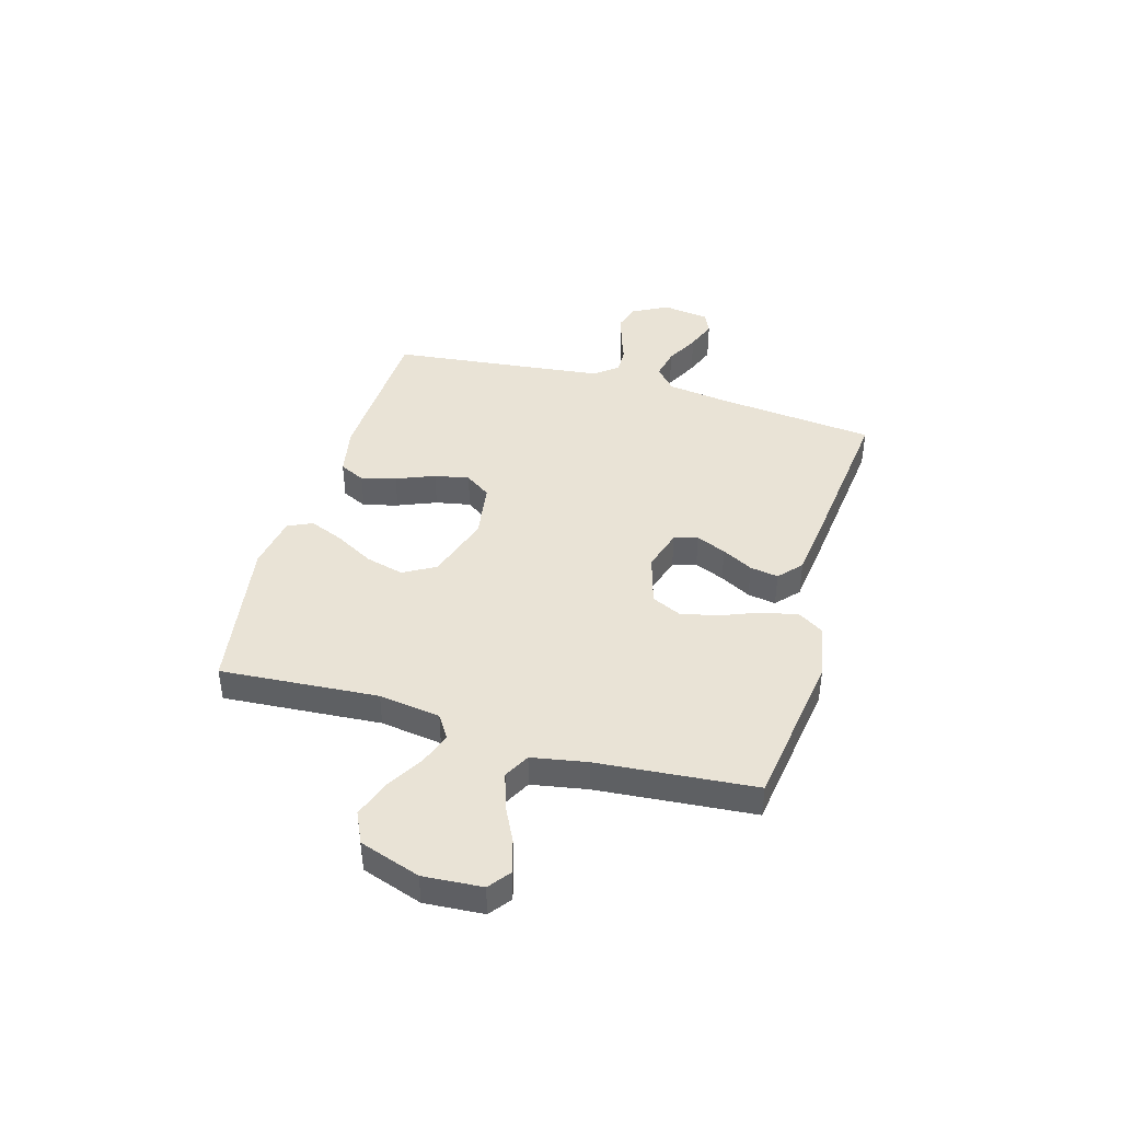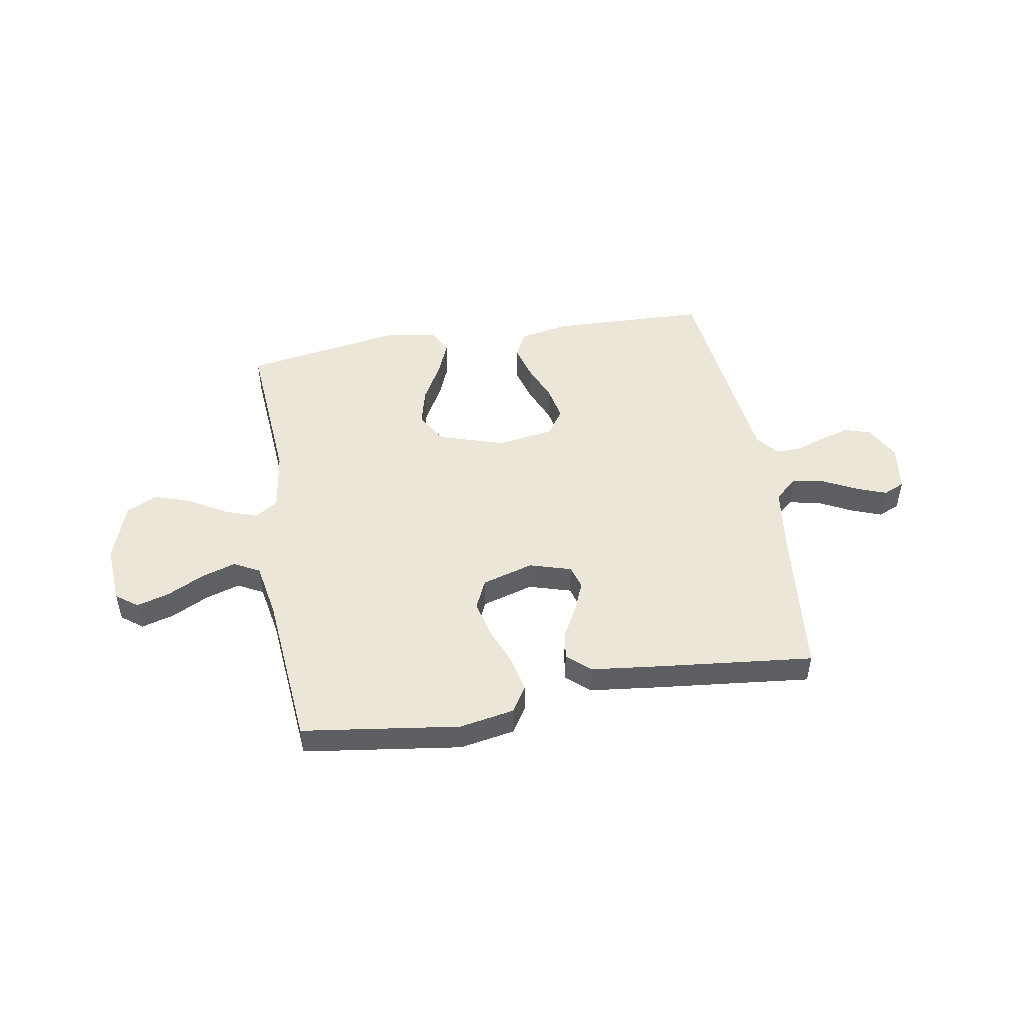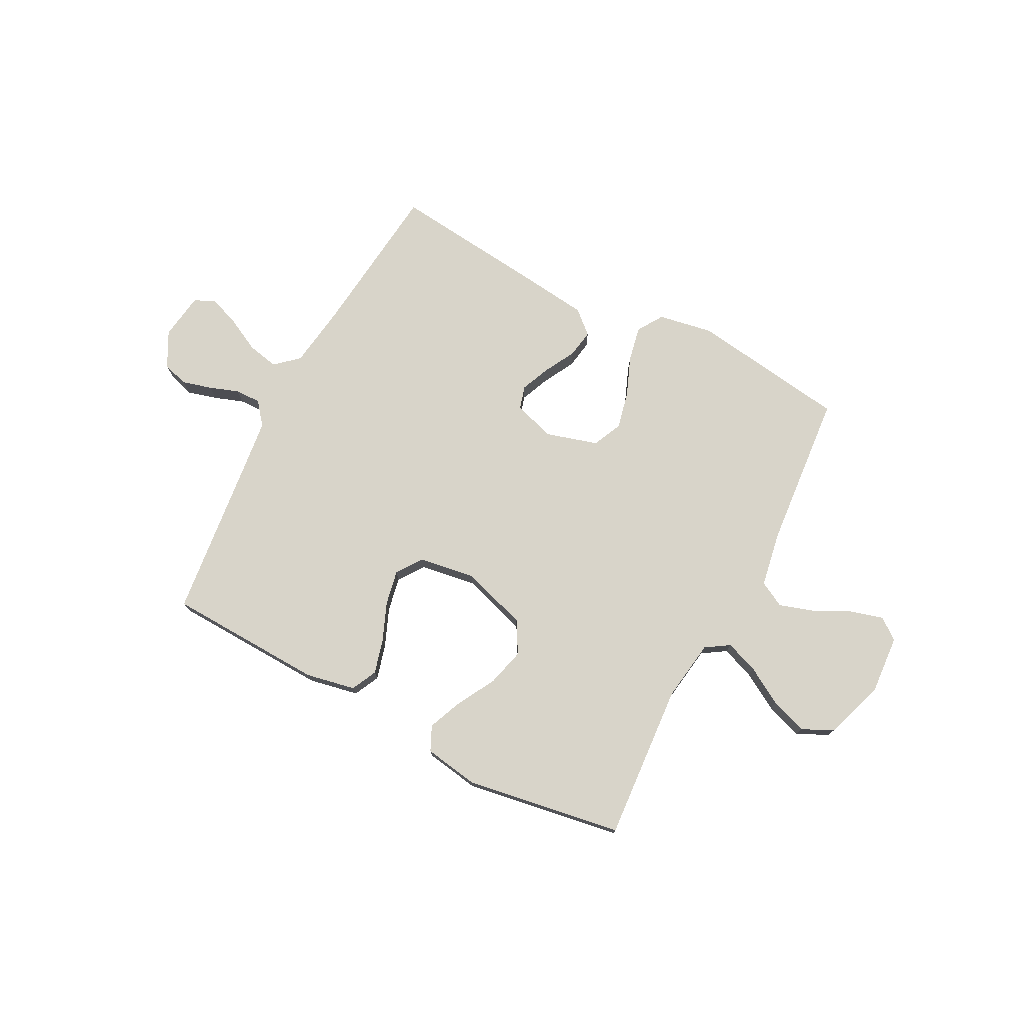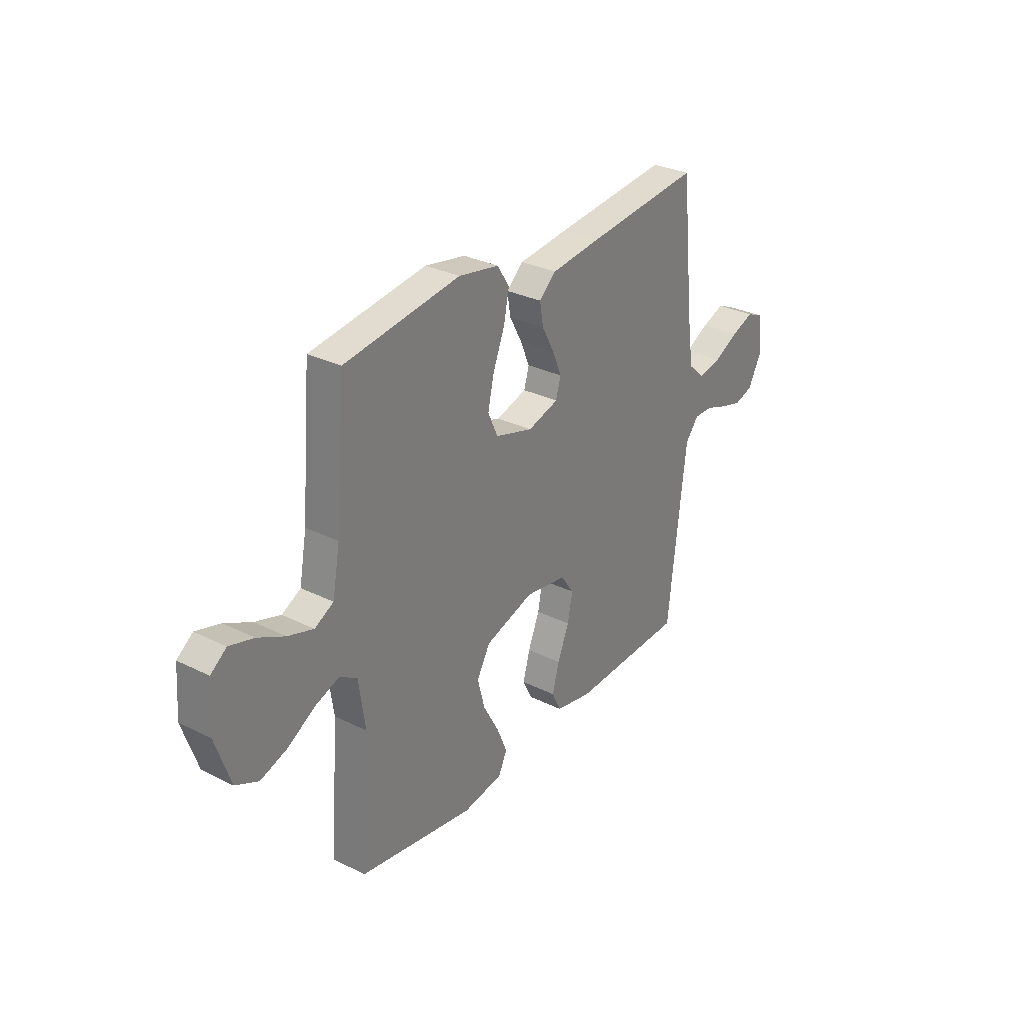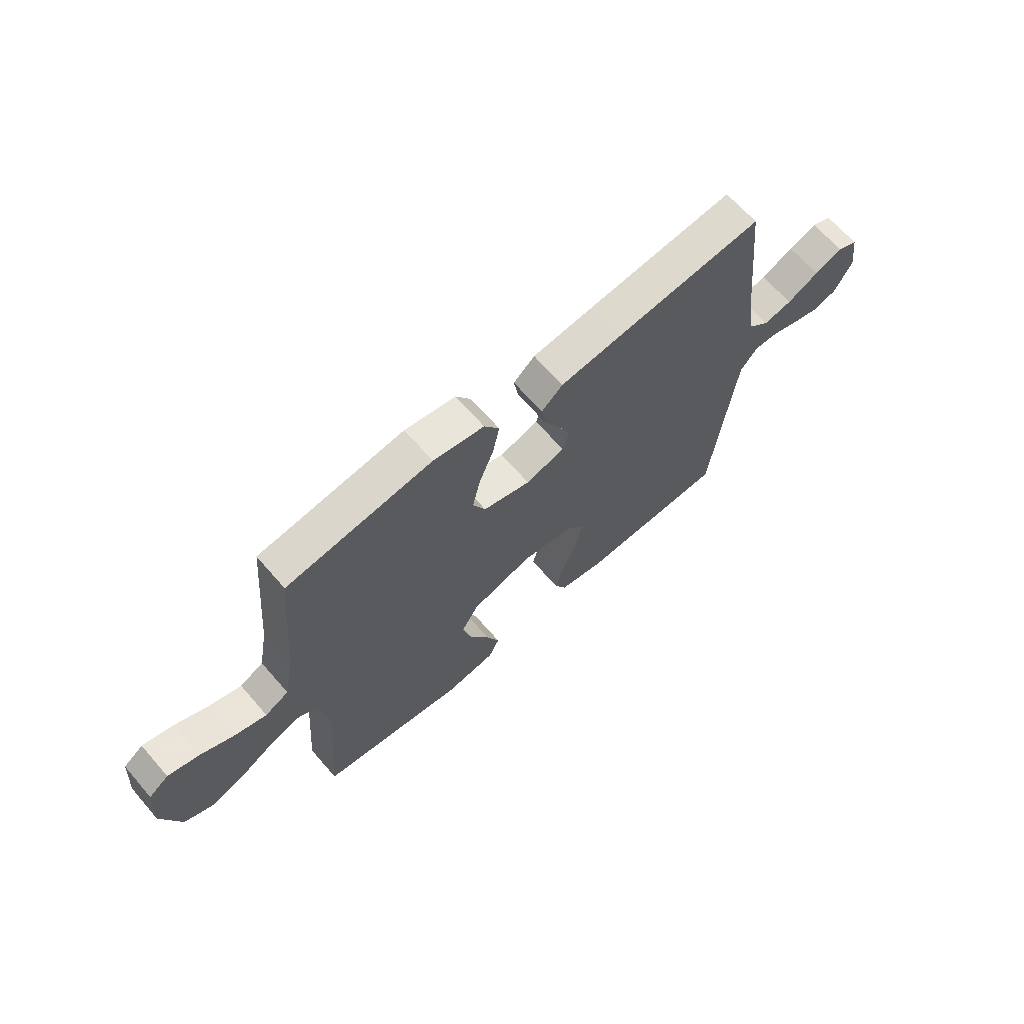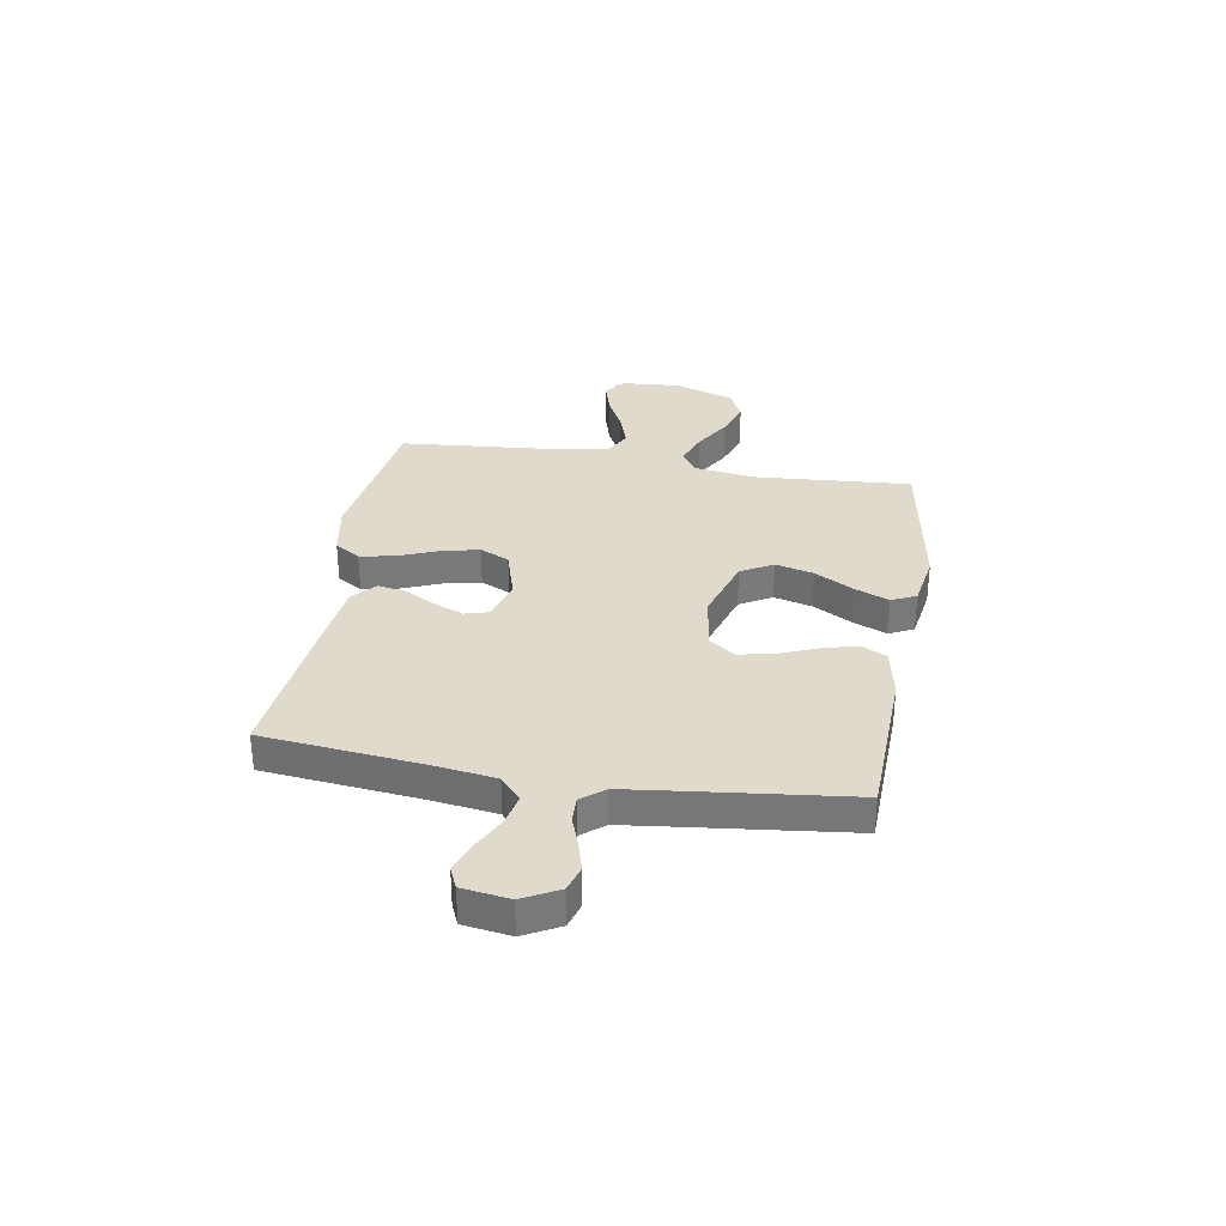
<metadata>
{"format":"obj","ext":"obj","renderer":"f3d","projection":"perspective","resolution":1024,"background":"white","views":[{"elev":42.0,"azim":-73.8,"up":"+Y"},{"elev":48.9,"azim":-9.8,"up":"+Y"},{"elev":75.5,"azim":-152.4,"up":"+Y"},{"elev":30.2,"azim":-54.1,"up":"+Z"},{"elev":66.2,"azim":-41.0,"up":"+Z"},{"elev":32.5,"azim":99.5,"up":"+Y"}]}
</metadata>
<code>
v 0.5 0.07 0.5
v 0.532 0.07 0.2
v 0.549 0.07 0.08
v 0.593 0.07 0.041
v 0.652 0.07 0.053
v 0.717 0.07 0.086
v 0.775 0.07 0.108
v 0.816 0.07 0.09
v 0.829 0.07 0
v 0.793 0.07 -0.068
v 0.744 0.07 -0.083
v 0.687 0.07 -0.067
v 0.631 0.07 -0.047
v 0.582 0.07 -0.046
v 0.547 0.07 -0.089
v 0.534 0.07 -0.2
v 0.5 0.07 -0.5
v 0.2 0.07 -0.511
v 0.105 0.07 -0.492
v 0.081 0.07 -0.443
v 0.099 0.07 -0.377
v 0.129 0.07 -0.304
v 0.142 0.07 -0.238
v 0.108 0.07 -0.189
v 0 0.07 -0.172
v -0.126 0.07 -0.212
v -0.161 0.07 -0.273
v -0.142 0.07 -0.346
v -0.101 0.07 -0.42
v -0.074 0.07 -0.485
v -0.096 0.07 -0.532
v -0.2 0.07 -0.549
v -0.5 0.07 -0.5
v -0.478 0.07 -0.2
v -0.495 0.07 -0.083
v -0.54 0.07 -0.054
v -0.603 0.07 -0.077
v -0.674 0.07 -0.119
v -0.744 0.07 -0.143
v -0.803 0.07 -0.115
v -0.842 0.07 0
v -0.834 0.07 0.112
v -0.793 0.07 0.143
v -0.73 0.07 0.125
v -0.66 0.07 0.09
v -0.594 0.07 0.069
v -0.545 0.07 0.095
v -0.526 0.07 0.2
v -0.5 0.07 0.5
v -0.2 0.07 0.542
v -0.095 0.07 0.523
v -0.064 0.07 0.474
v -0.078 0.07 0.406
v -0.108 0.07 0.331
v -0.124 0.07 0.26
v -0.098 0.07 0.204
v 0 0.07 0.175
v 0.08 0.07 0.199
v 0.093 0.07 0.244
v 0.069 0.07 0.301
v 0.037 0.07 0.36
v 0.028 0.07 0.414
v 0.072 0.07 0.453
v 0.2 0.07 0.468
v 0.5 0 0.5
v 0.532 0 0.2
v 0.549 0 0.08
v 0.593 0 0.041
v 0.652 0 0.053
v 0.717 0 0.086
v 0.775 0 0.108
v 0.816 0 0.09
v 0.829 0 0
v 0.793 0 -0.068
v 0.744 0 -0.083
v 0.687 0 -0.067
v 0.631 0 -0.047
v 0.582 0 -0.046
v 0.547 0 -0.089
v 0.534 0 -0.2
v 0.5 0 -0.5
v 0.2 0 -0.511
v 0.105 0 -0.492
v 0.081 0 -0.443
v 0.099 0 -0.377
v 0.129 0 -0.304
v 0.142 0 -0.238
v 0.108 0 -0.189
v 0 0 -0.172
v -0.126 0 -0.212
v -0.161 0 -0.273
v -0.142 0 -0.346
v -0.101 0 -0.42
v -0.074 0 -0.485
v -0.096 0 -0.532
v -0.2 0 -0.549
v -0.5 0 -0.5
v -0.478 0 -0.2
v -0.495 0 -0.083
v -0.54 0 -0.054
v -0.603 0 -0.077
v -0.674 0 -0.119
v -0.744 0 -0.143
v -0.803 0 -0.115
v -0.842 0 0
v -0.834 0 0.112
v -0.793 0 0.143
v -0.73 0 0.125
v -0.66 0 0.09
v -0.594 0 0.069
v -0.545 0 0.095
v -0.526 0 0.2
v -0.5 0 0.5
v -0.2 0 0.542
v -0.095 0 0.523
v -0.064 0 0.474
v -0.078 0 0.406
v -0.108 0 0.331
v -0.124 0 0.26
v -0.098 0 0.204
v 0 0 0.175
v 0.08 0 0.199
v 0.093 0 0.244
v 0.069 0 0.301
v 0.037 0 0.36
v 0.028 0 0.414
v 0.072 0 0.453
v 0.2 0 0.468
f 64 1 2
f 63 64 2
f 62 63 2
f 61 62 2
f 60 61 2
f 59 60 2 3
f 58 59 3 4
f 57 58 4
f 52 53 54
f 51 52 54
f 50 51 54
f 49 50 54
f 48 49 54
f 47 48 54 55
f 46 47 55 56
f 43 44 45
f 42 43 45
f 41 42 45
f 40 41 45
f 39 40 45
f 38 39 45
f 37 38 45
f 36 37 45 46
f 46 56 57
f 36 46 57
f 35 36 57
f 32 33 34
f 31 32 34
f 30 31 34
f 29 30 34
f 28 29 34
f 27 28 34 35
f 20 21 22
f 19 20 22
f 18 19 22
f 17 18 22
f 16 17 22
f 15 16 22 23
f 14 15 23 24
f 11 12 13
f 10 11 13
f 9 10 13
f 8 9 13
f 7 8 13
f 6 7 13
f 5 6 13
f 4 5 13 14
f 14 24 25
f 4 14 25
f 57 4 25
f 26 27 35 57
f 25 26 57
f 66 65 128
f 66 128 127
f 66 127 126
f 66 126 125
f 66 125 124
f 67 66 124 123
f 68 67 123 122
f 68 122 121
f 118 117 116
f 118 116 115
f 118 115 114
f 118 114 113
f 118 113 112
f 119 118 112 111
f 120 119 111 110
f 109 108 107
f 109 107 106
f 109 106 105
f 109 105 104
f 109 104 103
f 109 103 102
f 109 102 101
f 110 109 101 100
f 121 120 110
f 121 110 100
f 121 100 99
f 98 97 96
f 98 96 95
f 98 95 94
f 98 94 93
f 98 93 92
f 99 98 92 91
f 86 85 84
f 86 84 83
f 86 83 82
f 86 82 81
f 86 81 80
f 87 86 80 79
f 88 87 79 78
f 77 76 75
f 77 75 74
f 77 74 73
f 77 73 72
f 77 72 71
f 77 71 70
f 77 70 69
f 78 77 69 68
f 89 88 78
f 89 78 68
f 89 68 121
f 121 99 91 90
f 121 90 89
f 1 65 66 2
f 2 66 67 3
f 3 67 68 4
f 4 68 69 5
f 5 69 70 6
f 6 70 71 7
f 7 71 72 8
f 8 72 73 9
f 9 73 74 10
f 10 74 75 11
f 11 75 76 12
f 12 76 77 13
f 13 77 78 14
f 14 78 79 15
f 15 79 80 16
f 16 80 81 17
f 17 81 82 18
f 18 82 83 19
f 19 83 84 20
f 20 84 85 21
f 21 85 86 22
f 22 86 87 23
f 23 87 88 24
f 24 88 89 25
f 25 89 90 26
f 26 90 91 27
f 27 91 92 28
f 28 92 93 29
f 29 93 94 30
f 30 94 95 31
f 31 95 96 32
f 32 96 97 33
f 33 97 98 34
f 34 98 99 35
f 35 99 100 36
f 36 100 101 37
f 37 101 102 38
f 38 102 103 39
f 39 103 104 40
f 40 104 105 41
f 41 105 106 42
f 42 106 107 43
f 43 107 108 44
f 44 108 109 45
f 45 109 110 46
f 46 110 111 47
f 47 111 112 48
f 48 112 113 49
f 49 113 114 50
f 50 114 115 51
f 51 115 116 52
f 52 116 117 53
f 53 117 118 54
f 54 118 119 55
f 55 119 120 56
f 56 120 121 57
f 57 121 122 58
f 58 122 123 59
f 59 123 124 60
f 60 124 125 61
f 61 125 126 62
f 62 126 127 63
f 63 127 128 64
f 64 128 65 1

</code>
